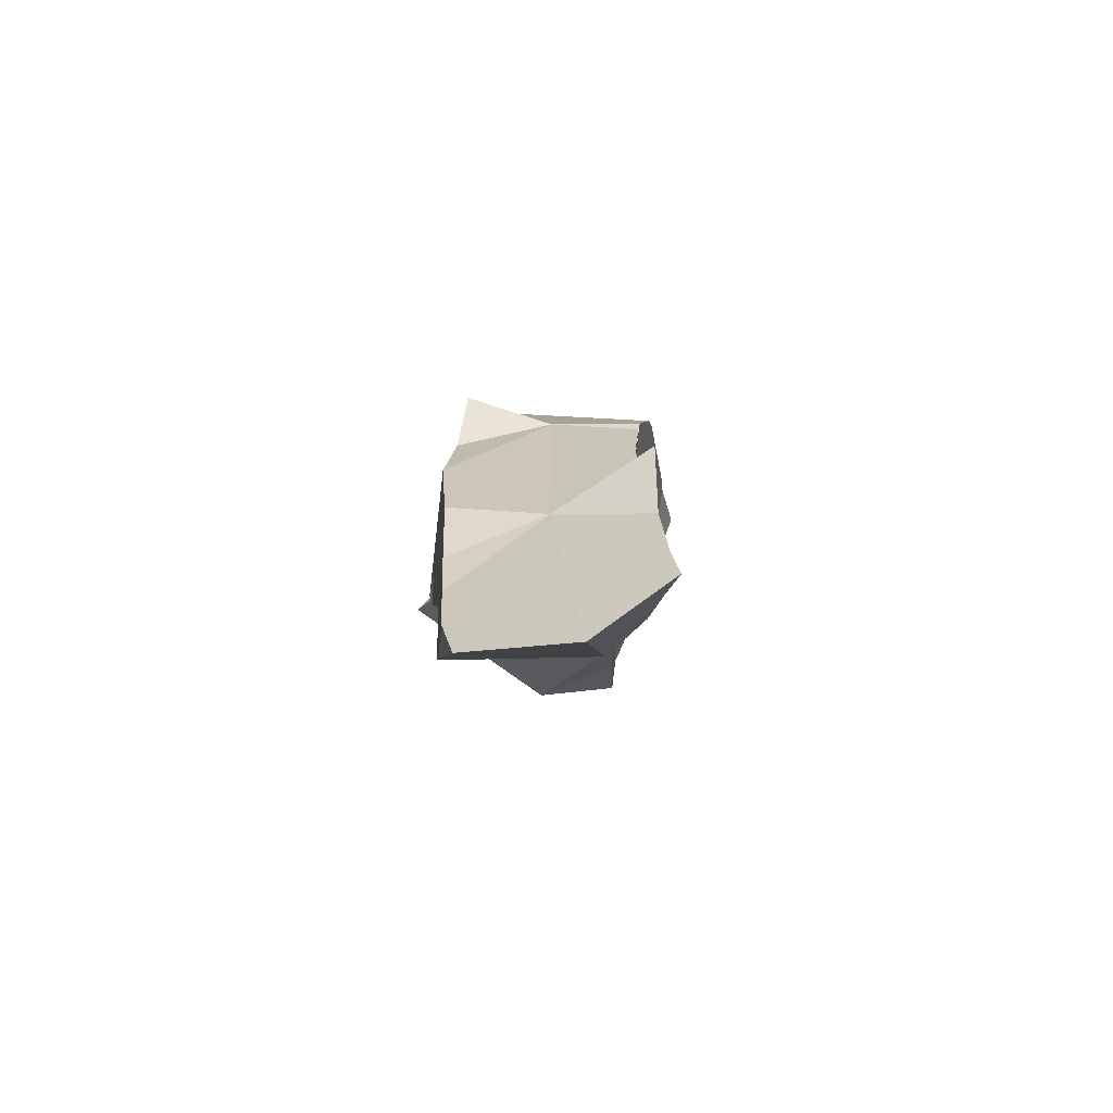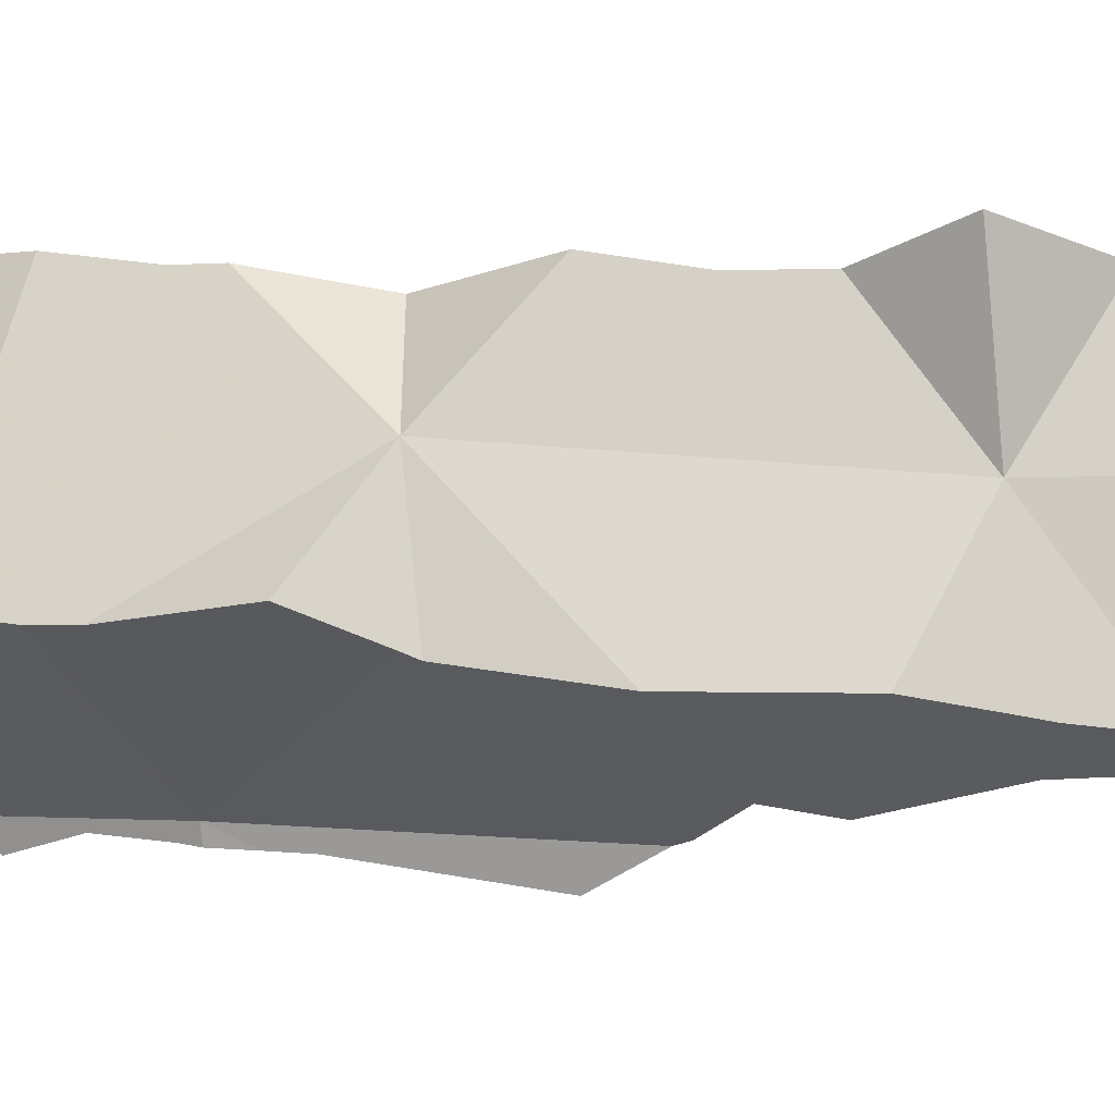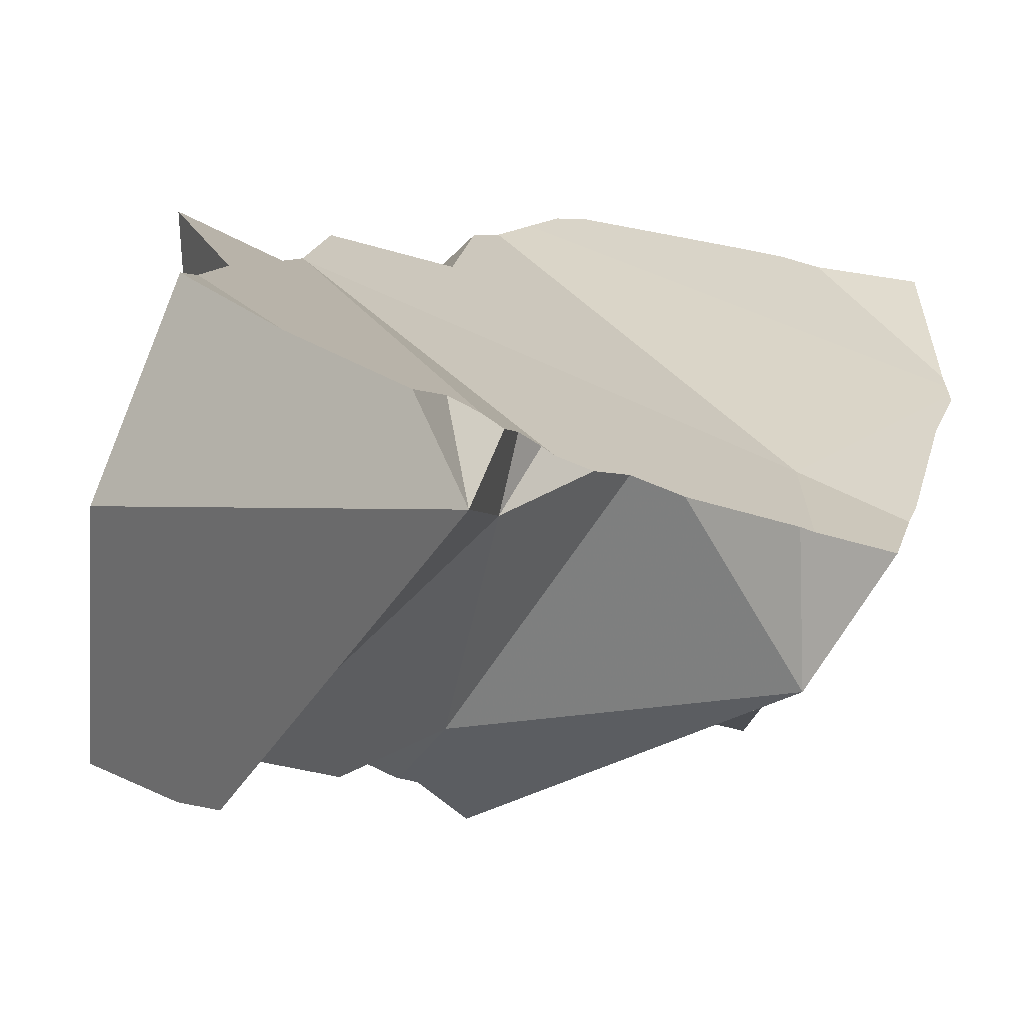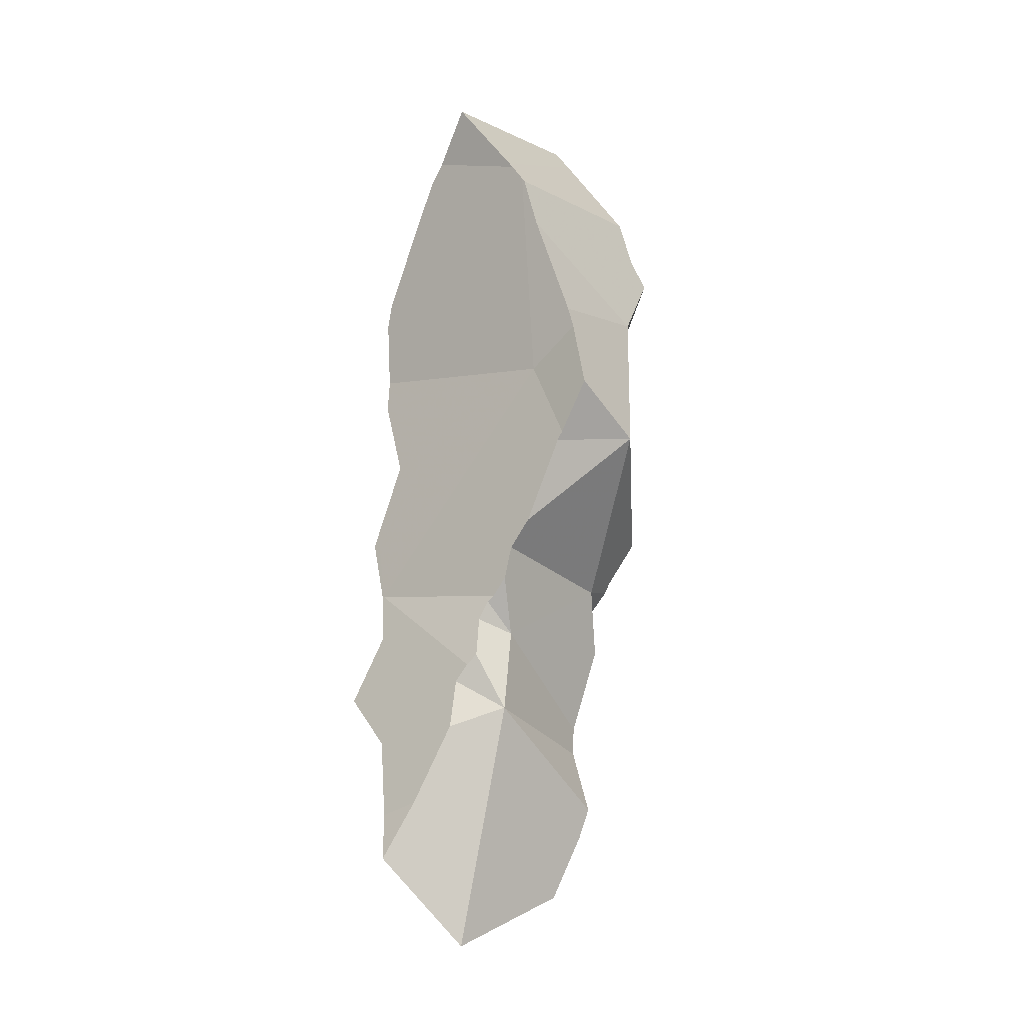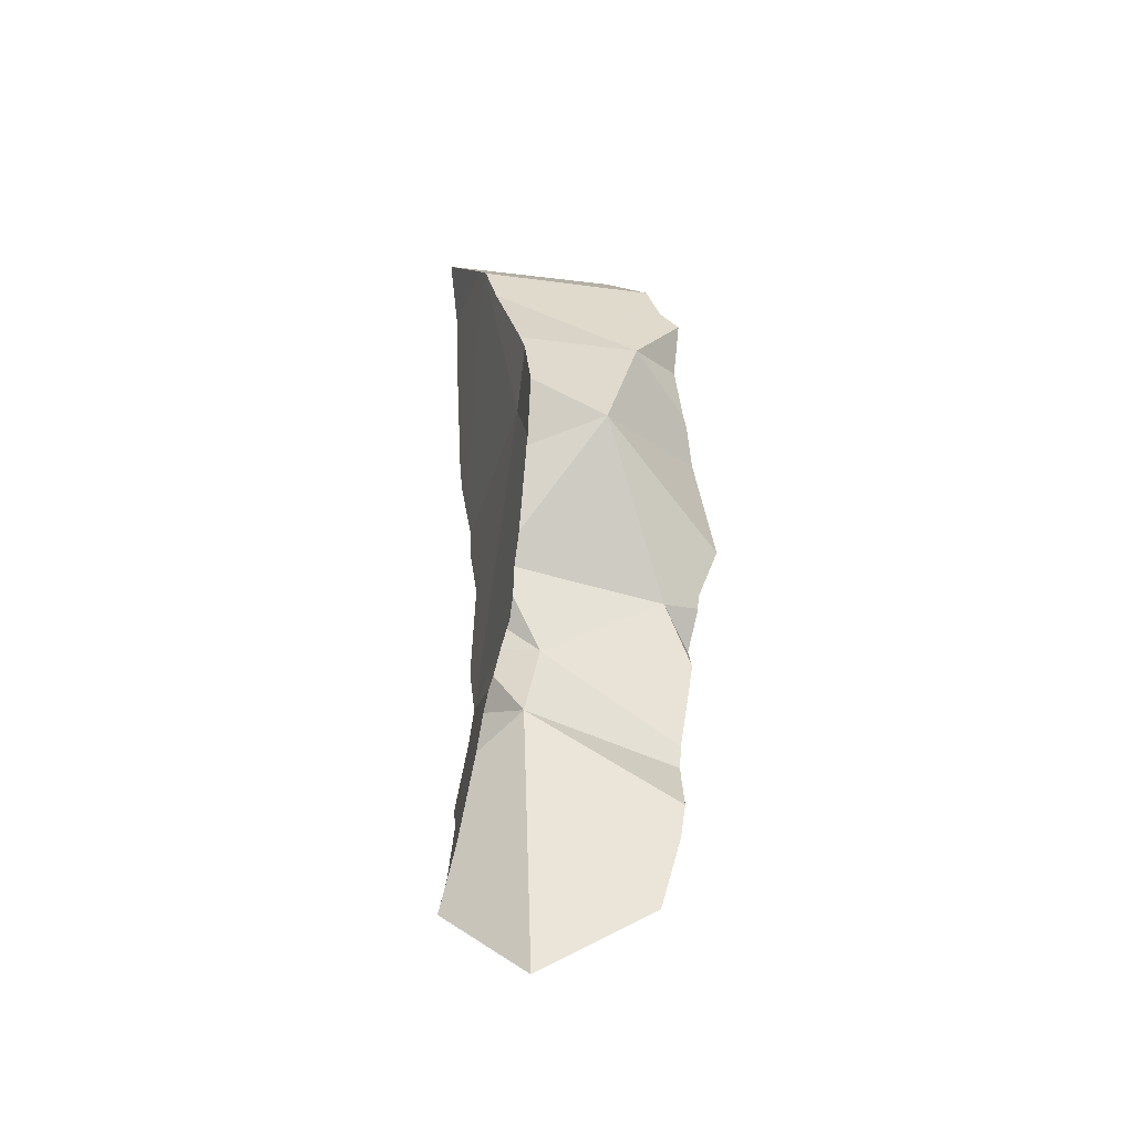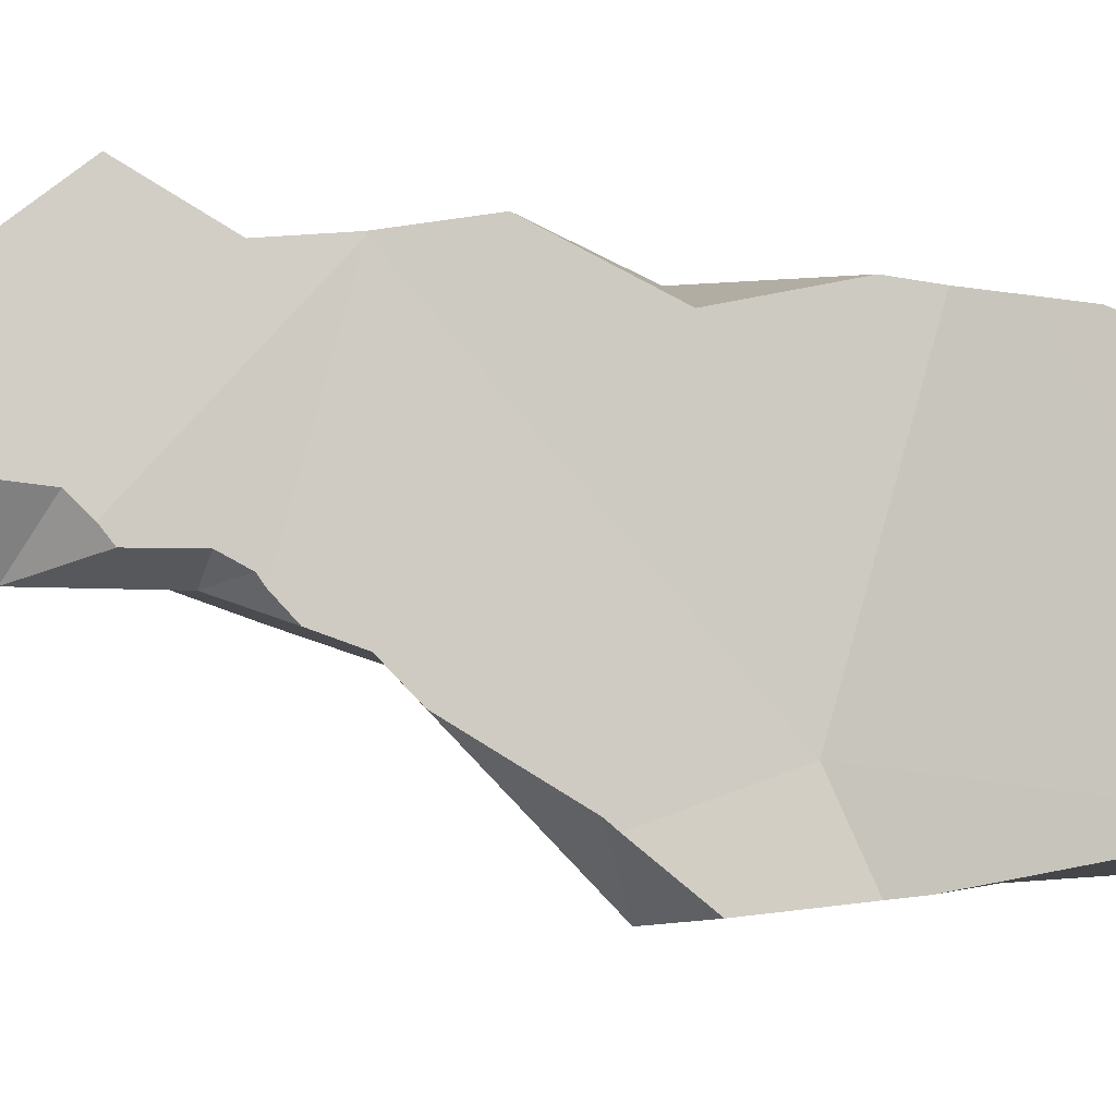
<metadata>
{"format":"obj","ext":"obj","renderer":"f3d","projection":"perspective","resolution":1024,"background":"white","views":[{"elev":-75.9,"azim":-62.6,"up":"+Y"},{"elev":1.9,"azim":-76.8,"up":"+Z"},{"elev":5.3,"azim":15.7,"up":"+Z"},{"elev":-23.4,"azim":72.2,"up":"+Y"},{"elev":-49.5,"azim":109.1,"up":"+Y"},{"elev":50.5,"azim":93.1,"up":"+Z"}]}
</metadata>
<code>
v -0.3037 0.04533 -0.1676
v -0.2964 0.03179 -0.1736
v -0.295 0.02918 -0.1749
v -0.2946 0.07117 -0.1712
v -0.2946 0.003232 -0.1781
v -0.2946 0.003193 -0.1781
v -0.2933 0.0799 -0.1712
v -0.2907 0.03687 -0.1769
v -0.2902 0.09468 -0.1699
v -0.2902 -0.02541 -0.1782
v -0.2884 0.09887 -0.1701
v -0.2873 0.03397 -0.1486
v -0.2838 -0.03998 -0.181
v -0.2836 0.09378 -0.1742
v -0.283 0.05043 -0.1807
v -0.2821 -0.04401 -0.1818
v -0.2814 -0.0347 -0.1222
v -0.28 0.1167 -0.1706
v -0.2783 -0.03677 -0.1535
v -0.2779 0.01532 -0.1263
v -0.2776 -0.05922 -0.1835
v -0.2764 0.01887 -0.1271
v -0.2761 -0.002131 -0.1289
v -0.2761 -0.002662 -0.1289
v -0.2757 -0.002139 -0.1292
v -0.2749 0.1239 -0.172
v -0.2743 -0.07685 -0.1843
v -0.274 -0.01675 -0.1287
v -0.2714 -0.04034 -0.1894
v -0.2714 -0.005769 -0.1929
v -0.2709 -0.09276 -0.1823
v -0.2709 -0.0483 -0.1889
v -0.2709 0.0603 -0.1274
v -0.2696 0.06894 -0.1276
v -0.269 -0.05097 -0.1282
v -0.2687 -0.05497 -0.1898
v -0.2677 0.03848 -0.1313
v -0.2675 0.07848 -0.1265
v -0.2671 -0.0752 -0.1892
v -0.2665 -0.01676 -0.1951
v -0.2656 0.08718 -0.1255
v -0.2652 0.002722 -0.198
v -0.2648 -0.06704 -0.1914
v -0.2648 0.003182 -0.1982
v -0.2648 -0.07344 -0.1285
v -0.2639 -0.1098 -0.1518
v -0.2636 0.1391 -0.175
v -0.263 0.006036 -0.1991
v -0.2628 0.09341 -0.1258
v -0.2624 -0.08531 -0.1279
v -0.2621 -0.08669 -0.1277
v -0.2614 -0.08527 -0.1285
v -0.2598 0.01824 -0.2059
v -0.2587 0.105 -0.1873
v -0.2586 0.08719 -0.1913
v -0.2573 -0.0002613 -0.1908
v -0.2566 0.08596 -0.1314
v -0.2554 0.05343 -0.2019
v -0.2553 0.15 -0.177
v -0.2552 -0.07158 -0.1348
v -0.2551 0.07002 -0.1972
v -0.2543 0.06121 -0.2017
v -0.2538 0.06968 -0.1981
v -0.2537 0.09938 -0.1916
v -0.2532 0.06943 -0.2016
v -0.2531 0.07134 -0.1982
v -0.253 0.04483 -0.1406
v -0.2517 0.0733 -0.2012
v -0.2504 0.1547 -0.1786
v -0.2479 0.1485 -0.1819
v -0.2467 0.08694 -0.1988
v -0.2462 -0.05075 -0.1426
v -0.246 0.08761 -0.2008
v -0.246 -0.0372 -0.1442
v -0.2459 0.08881 -0.1988
v -0.2446 0.119 -0.1307
v -0.2439 -0.02152 -0.1603
v -0.2438 0.1167 -0.1936
v -0.2435 0.1149 -0.1943
v -0.2429 -0.03281 -0.1466
v -0.2421 -0.01876 -0.1499
v -0.2419 0.08398 -0.141
v -0.2414 0.1086 -0.1973
v -0.2408 -0.04553 -0.1573
v -0.2407 -0.03025 -0.1487
v -0.2405 -0.01355 -0.1521
v -0.2397 0.1037 -0.1994
v -0.2396 0.1016 -0.2047
v -0.2391 0.1265 -0.1323
v -0.2391 -0.01213 -0.1533
v -0.2377 0.1098 -0.1993
v -0.2377 0.1094 -0.1994
v -0.2377 0.1087 -0.1996
v -0.2377 0.122 -0.1958
v -0.2352 -0.007608 -0.1556
v -0.2344 0.1312 -0.134
v -0.2332 0.05879 -0.1526
v -0.2326 0.001181 -0.1567
v -0.2315 0.104 -0.1425
v -0.2305 0.1037 -0.1431
v -0.2292 0.07979 -0.1942
v -0.2269 0.008044 -0.16
v -0.2269 0.08002 -0.1513
v -0.2266 0.063 -0.1557
v -0.222 0.05564 -0.1604
v -0.221 0.1429 -0.1366
v -0.2201 0.06514 -0.1592
v -0.218 0.07527 -0.158
v -0.2165 0.1218 -0.1474
v -0.2164 0.03381 -0.1888
v -0.216 0.02993 -0.1658
v -0.2144 0.03215 -0.1666
v -0.2131 0.09995 -0.1549
v -0.2127 0.1209 -0.1498
v -0.2126 0.1197 -0.1503
v -0.2122 0.1195 -0.1506
v -0.2121 0.1163 -0.1514
v -0.2112 0.1169 -0.1518
v -0.2111 0.1099 -0.1536
v -0.2102 0.1145 -0.153
v -0.2097 0.1133 -0.1537
v -0.2096 0.09912 -0.1574
v -0.2072 0.06943 -0.1664
v -0.2072 0.06374 -0.1679
v -0.2054 0.045 -0.1705
f 47 26 59
f 78 26 47
f 79 54 26
f 26 54 101
f 59 26 89
f 26 76 89
f 76 26 99
f 79 26 78
f 26 101 99
f 47 59 70
f 70 78 47
f 87 64 54
f 64 101 54
f 54 79 83
f 87 54 83
f 70 59 114
f 59 89 109
f 114 59 109
f 75 64 87
f 101 64 75
f 114 78 70
f 73 75 87
f 101 75 73
f 87 88 73
f 73 88 101
f 109 89 76
f 76 99 117
f 109 76 115
f 117 115 76
f 78 117 79
f 114 115 78
f 115 117 78
f 101 83 79
f 122 101 79
f 117 119 79
f 119 122 79
f 101 87 83
f 101 88 87
f 100 99 101
f 99 100 117
f 113 100 101
f 100 113 119
f 100 119 117
f 122 113 101
f 115 114 109
f 113 122 119
f 12 3 5
f 3 48 5
f 12 8 3
f 8 48 3
f 12 5 6
f 5 44 6
f 5 48 44
f 6 10 19
f 30 10 6
f 12 6 19
f 42 30 6
f 44 42 6
f 12 15 8
f 15 63 8
f 63 48 8
f 10 13 19
f 29 13 10
f 40 29 10
f 30 40 10
f 12 61 15
f 12 19 23
f 12 20 22
f 12 23 20
f 12 22 37
f 12 37 67
f 61 12 66
f 12 101 66
f 12 67 101
f 13 16 19
f 36 16 13
f 32 13 29
f 32 36 13
f 61 63 15
f 19 16 21
f 36 21 16
f 17 28 19
f 17 19 35
f 28 17 80
f 17 35 74
f 80 17 74
f 19 21 31
f 23 19 24
f 24 19 28
f 19 31 46
f 45 35 19
f 46 45 19
f 20 25 22
f 23 25 20
f 21 27 31
f 43 27 21
f 36 43 21
f 22 25 105
f 37 22 67
f 67 22 105
f 24 25 23
f 28 25 24
f 25 28 80
f 80 81 25
f 81 86 25
f 86 90 25
f 90 95 25
f 95 98 25
f 98 102 25
f 102 111 25
f 111 105 25
f 39 31 27
f 39 27 43
f 32 29 84
f 77 29 40
f 29 77 84
f 56 40 30
f 56 30 42
f 46 31 39
f 36 32 84
f 45 60 35
f 60 72 35
f 35 72 74
f 43 36 84
f 84 39 43
f 46 39 84
f 77 40 56
f 56 42 44
f 56 44 48
f 46 50 45
f 50 52 45
f 52 60 45
f 46 51 50
f 46 52 51
f 46 60 52
f 60 46 72
f 46 84 72
f 56 48 53
f 58 53 48
f 58 48 63
f 51 52 50
f 56 53 110
f 110 53 58
f 77 56 95
f 95 56 98
f 102 98 56
f 102 56 110
f 62 58 63
f 62 110 58
f 63 61 66
f 62 63 65
f 101 62 65
f 101 110 62
f 65 63 68
f 68 63 66
f 101 65 68
f 66 101 68
f 67 97 101
f 97 67 105
f 74 72 84
f 84 80 74
f 77 81 85
f 77 86 81
f 77 85 84
f 77 90 86
f 77 95 90
f 80 85 81
f 84 85 80
f 97 104 101
f 97 105 104
f 104 107 101
f 107 123 101
f 101 125 110
f 101 123 124
f 101 124 125
f 111 102 110
f 104 105 107
f 105 124 107
f 112 105 111
f 105 112 125
f 105 125 124
f 107 124 123
f 110 112 111
f 110 125 112
f 69 70 59
f 69 59 89
f 70 114 59
f 59 109 89
f 59 114 109
f 69 114 70
f 96 69 89
f 106 69 96
f 106 114 69
f 96 89 109
f 114 106 96
f 109 114 96
f 11 9 49
f 64 9 11
f 64 14 9
f 9 14 82
f 49 9 41
f 41 9 57
f 57 9 82
f 18 11 49
f 11 18 54
f 64 11 54
f 75 55 14
f 101 14 55
f 75 14 64
f 103 82 14
f 103 14 101
f 26 54 18
f 18 76 26
f 49 76 18
f 54 26 101
f 26 76 99
f 101 26 99
f 49 41 57
f 49 57 100
f 76 49 99
f 99 49 100
f 64 54 101
f 71 55 75
f 55 71 101
f 57 82 113
f 57 113 100
f 101 75 64
f 73 71 75
f 71 73 101
f 101 73 75
f 82 103 113
f 101 99 100
f 101 100 113
f 108 103 101
f 123 108 101
f 101 113 122
f 101 122 123
f 103 108 113
f 113 108 122
f 123 122 108
f 12 4 1
f 1 4 15
f 1 15 12
f 38 7 4
f 7 61 4
f 4 12 33
f 61 15 4
f 34 4 33
f 38 4 34
f 7 9 14
f 41 9 7
f 7 14 55
f 38 41 7
f 71 7 55
f 61 7 66
f 66 7 71
f 9 82 14
f 41 57 9
f 9 57 82
f 12 15 61
f 12 37 33
f 12 67 37
f 12 61 66
f 12 66 101
f 101 67 12
f 55 14 101
f 14 82 103
f 14 103 101
f 34 33 97
f 33 37 67
f 67 97 33
f 38 34 108
f 34 97 104
f 107 34 104
f 108 34 107
f 41 38 57
f 38 82 57
f 82 38 103
f 103 38 108
f 101 71 55
f 71 68 66
f 66 68 101
f 101 97 67
f 73 68 71
f 68 73 101
f 101 73 71
f 101 104 97
f 101 103 108
f 101 107 104
f 101 123 107
f 101 108 123
f 107 123 108
f 78 70 94
f 70 78 114
f 70 121 94
f 70 114 116
f 70 116 118
f 70 118 120
f 70 120 121
f 79 78 91
f 78 79 117
f 91 78 94
f 114 78 115
f 78 117 115
f 83 79 91
f 101 79 83
f 101 122 79
f 119 117 79
f 79 122 119
f 87 83 93
f 101 83 87
f 83 91 92
f 93 83 92
f 88 87 93
f 101 87 88
f 88 93 122
f 88 122 101
f 121 92 91
f 91 94 121
f 121 93 92
f 121 122 93
f 116 114 115
f 115 117 116
f 116 117 118
f 117 120 118
f 117 119 120
f 119 121 120
f 122 121 119
f 1 8 2
f 12 1 2
f 1 15 8
f 12 15 1
f 2 8 3
f 12 2 3
f 3 8 12
f 8 15 12

</code>
